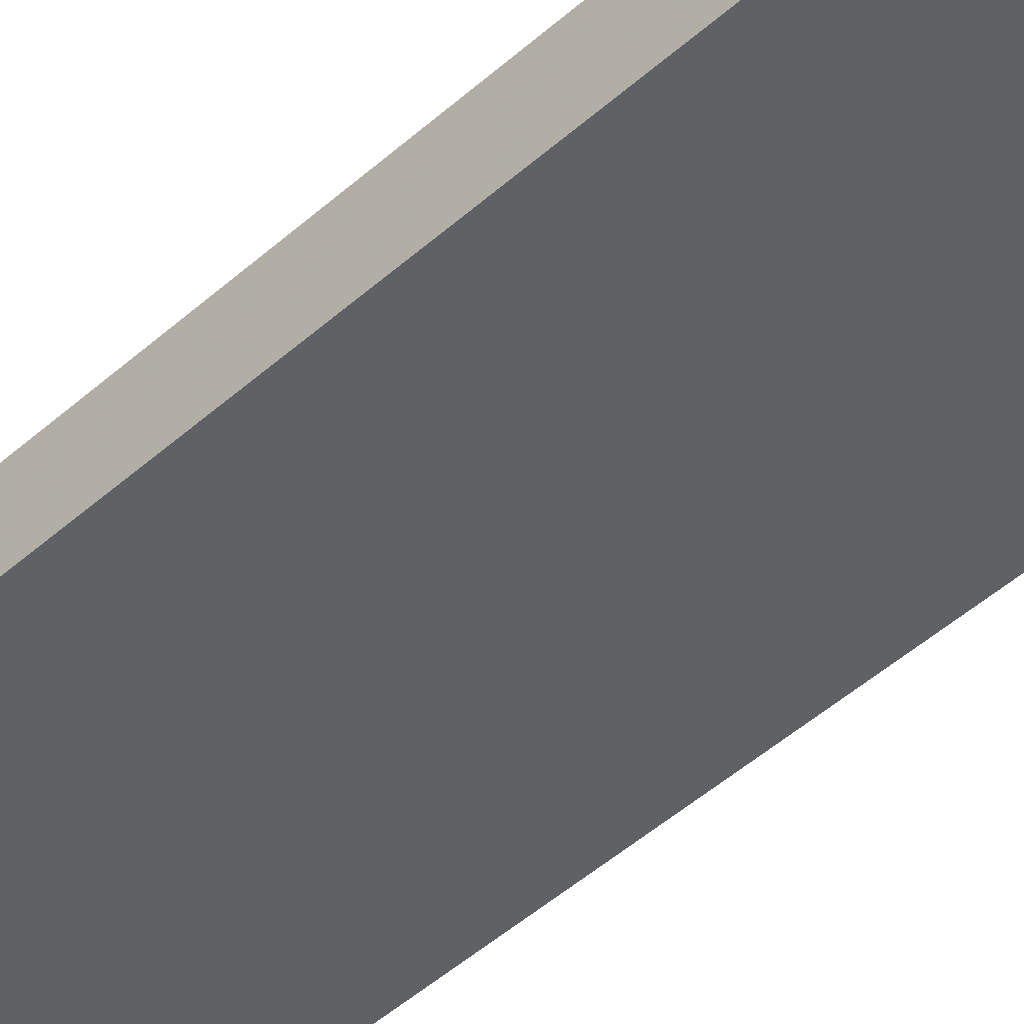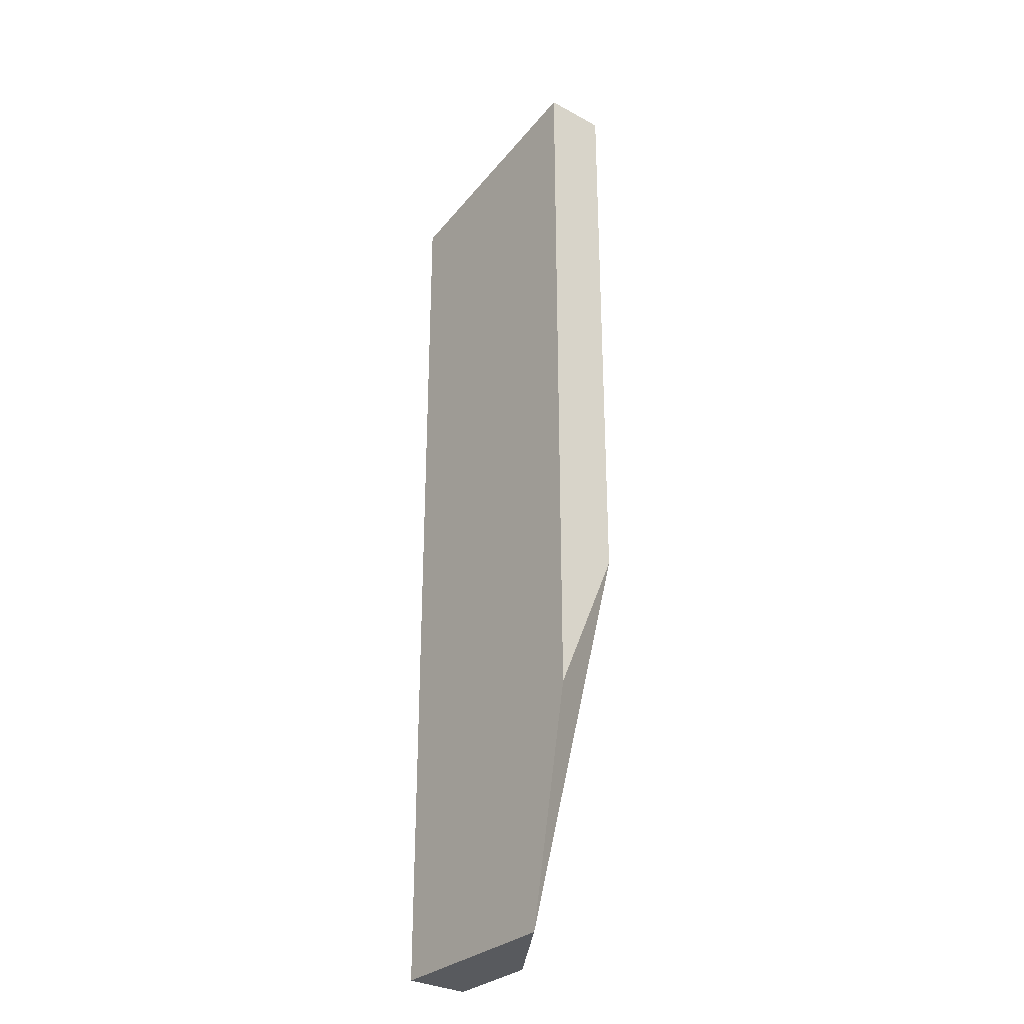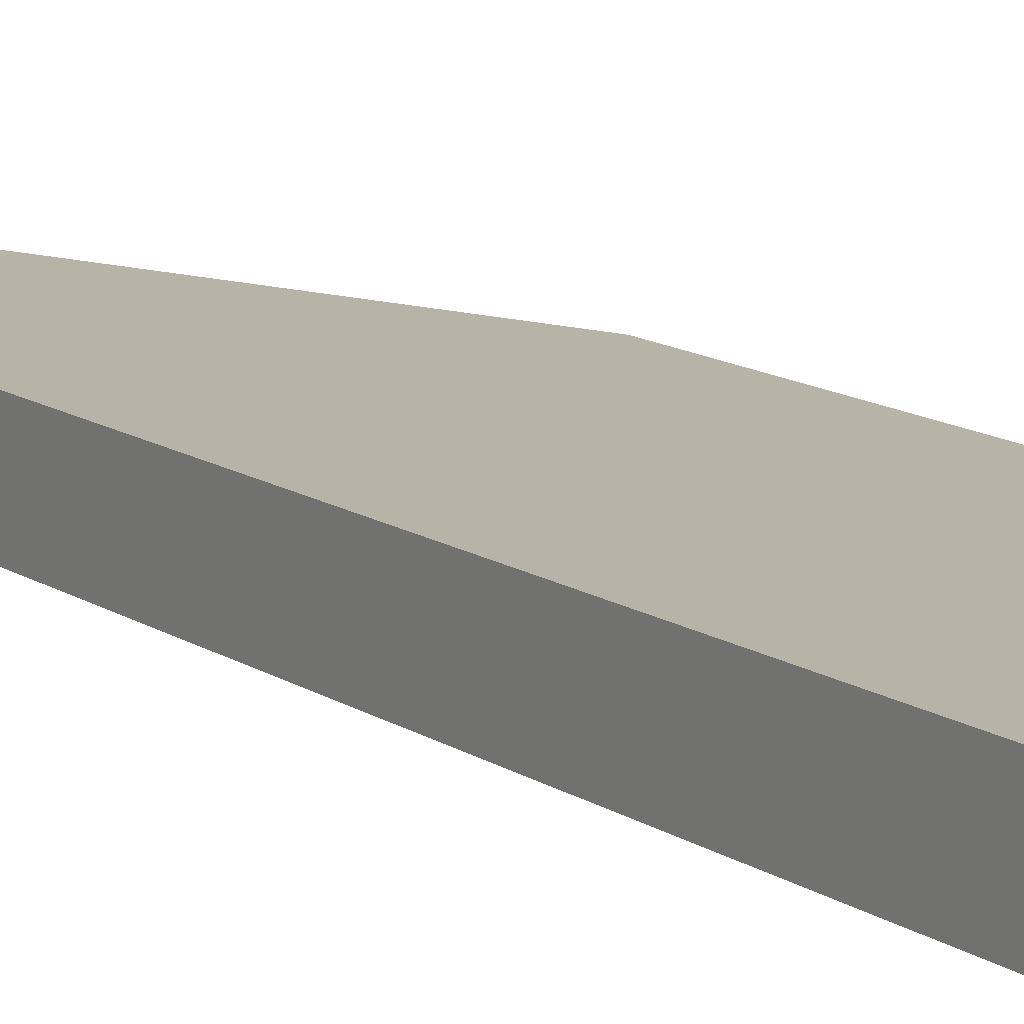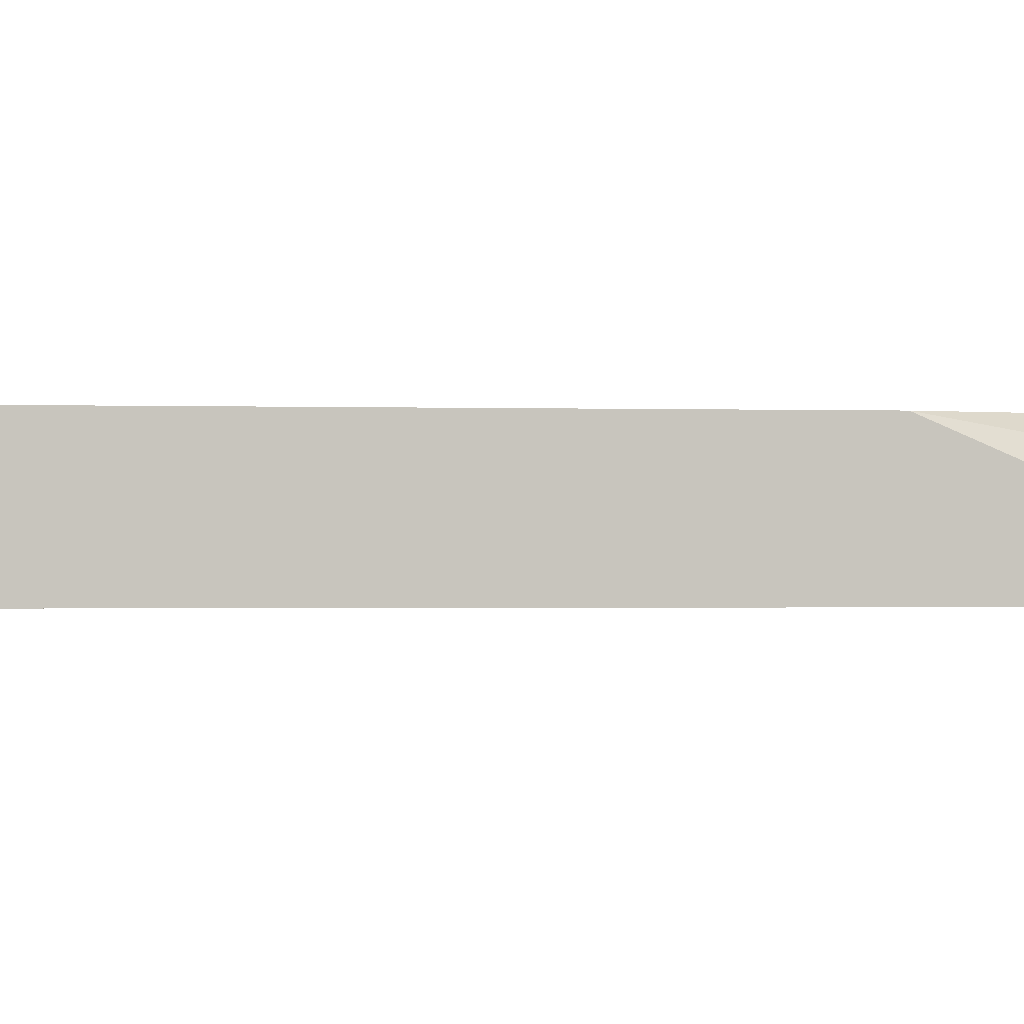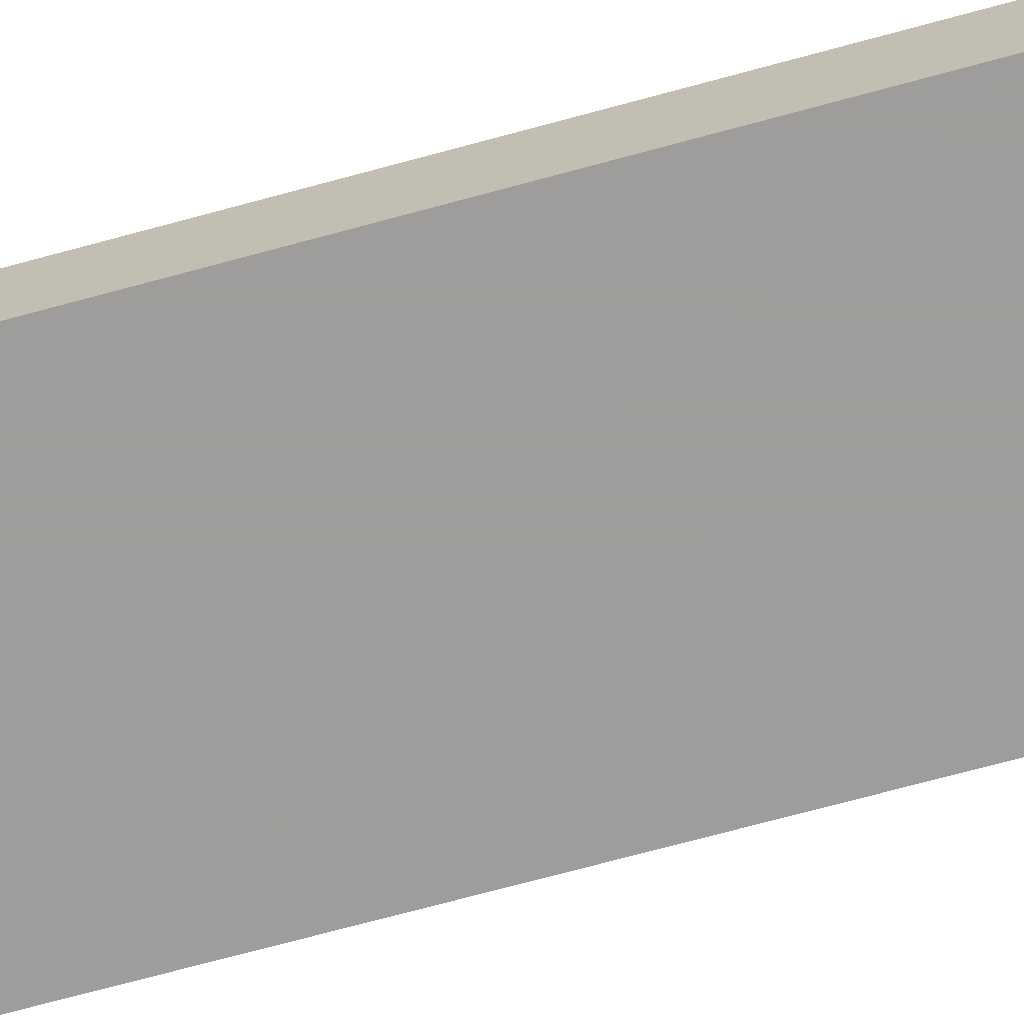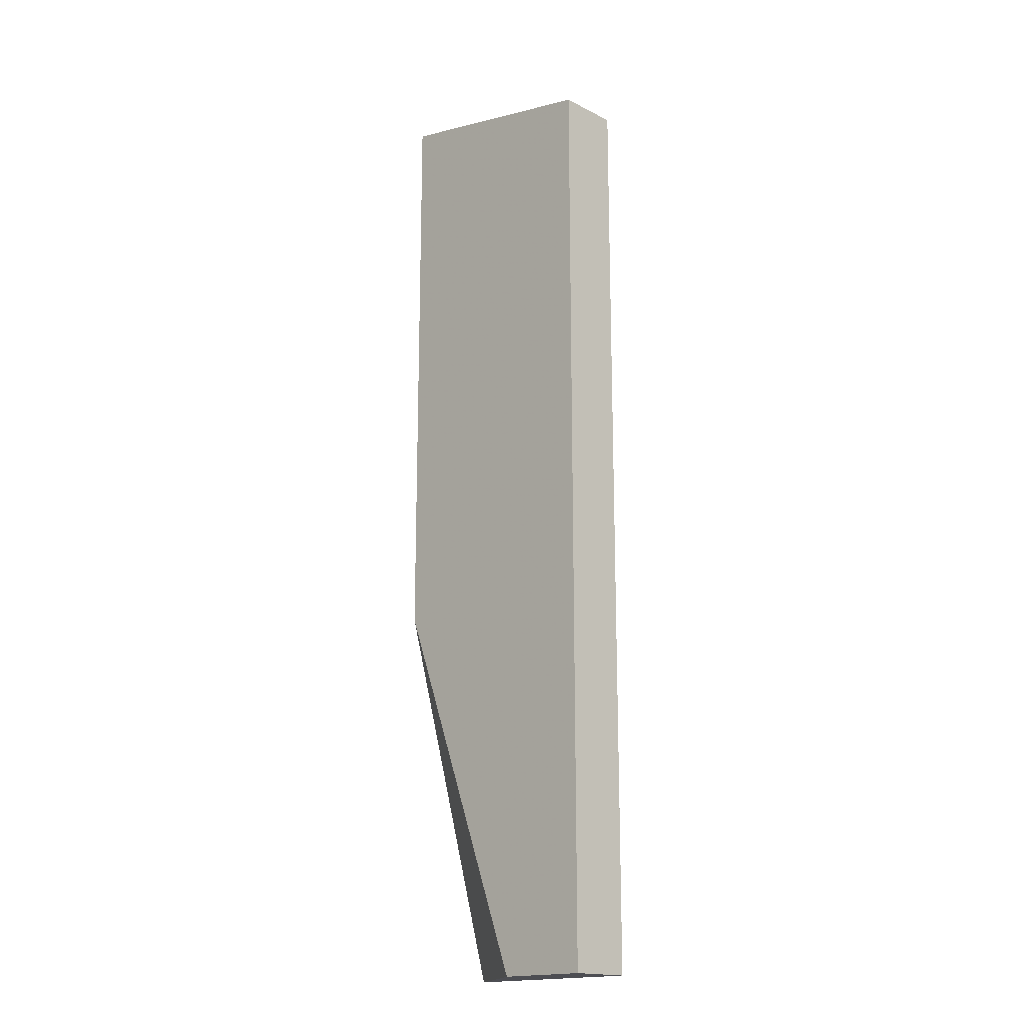
<metadata>
{"format":"obj","ext":"obj","renderer":"f3d","projection":"perspective","resolution":1024,"background":"white","views":[{"elev":-48.7,"azim":134.6,"up":"+Z"},{"elev":-30.9,"azim":-128.1,"up":"+Y"},{"elev":12.6,"azim":146.7,"up":"+Z"},{"elev":-0.6,"azim":-102.3,"up":"+Z"},{"elev":-70.4,"azim":105.3,"up":"+Z"},{"elev":-17.3,"azim":45.0,"up":"+Y"}]}
</metadata>
<code>
v -0.001116 -0.00621 -0.01667
v -0.0008423 -0.007582 -0.01667
v -0.001116 -0.00532 -0.01629
v -0.001116 -0.001826 -0.01667
v 0.0002899 -0.007582 -0.01667
v -0.0002687 -0.007582 -0.01629
v -0.001116 -0.001825 -0.01629
v 0.0002899 -0.002111 -0.01667
v 0.0002899 -0.007582 -0.01629
v 0.0002899 -0.002111 -0.01629
f 1 2 3
f 1 3 7
f 1 7 4
f 1 4 8
f 1 8 5
f 1 5 2
f 2 5 9
f 2 9 6
f 2 6 3
f 3 6 9
f 3 9 10
f 3 10 7
f 4 7 8
f 5 8 10
f 5 10 9
f 7 10 8

</code>
